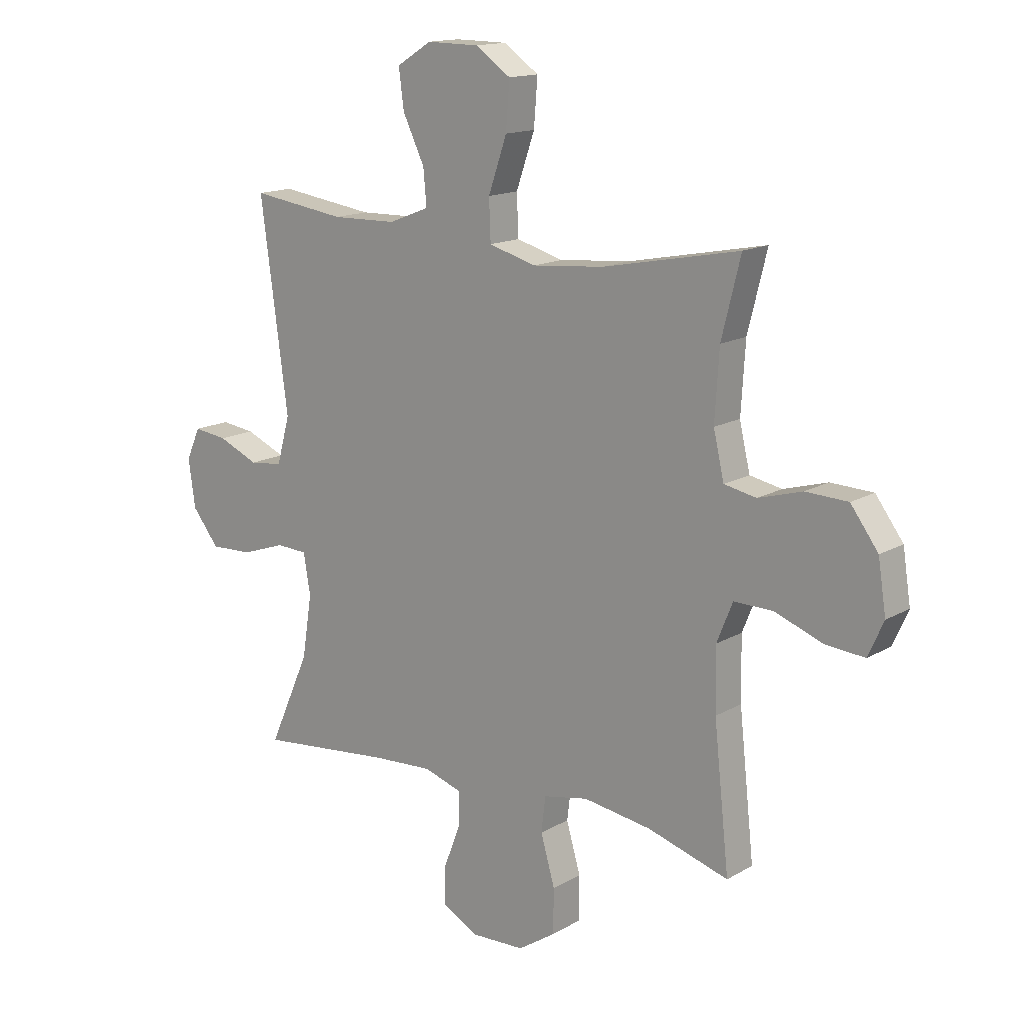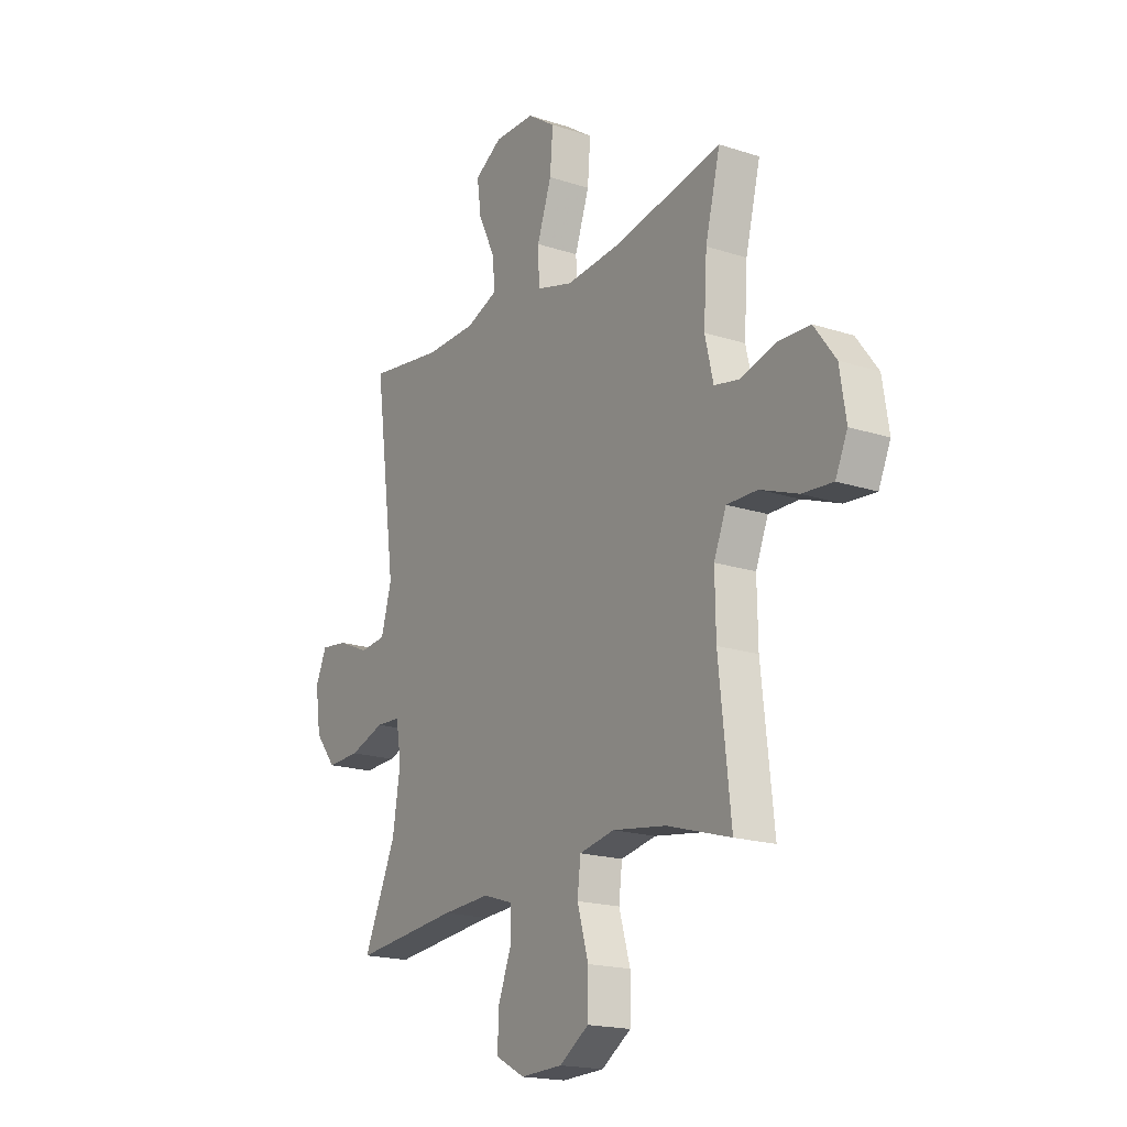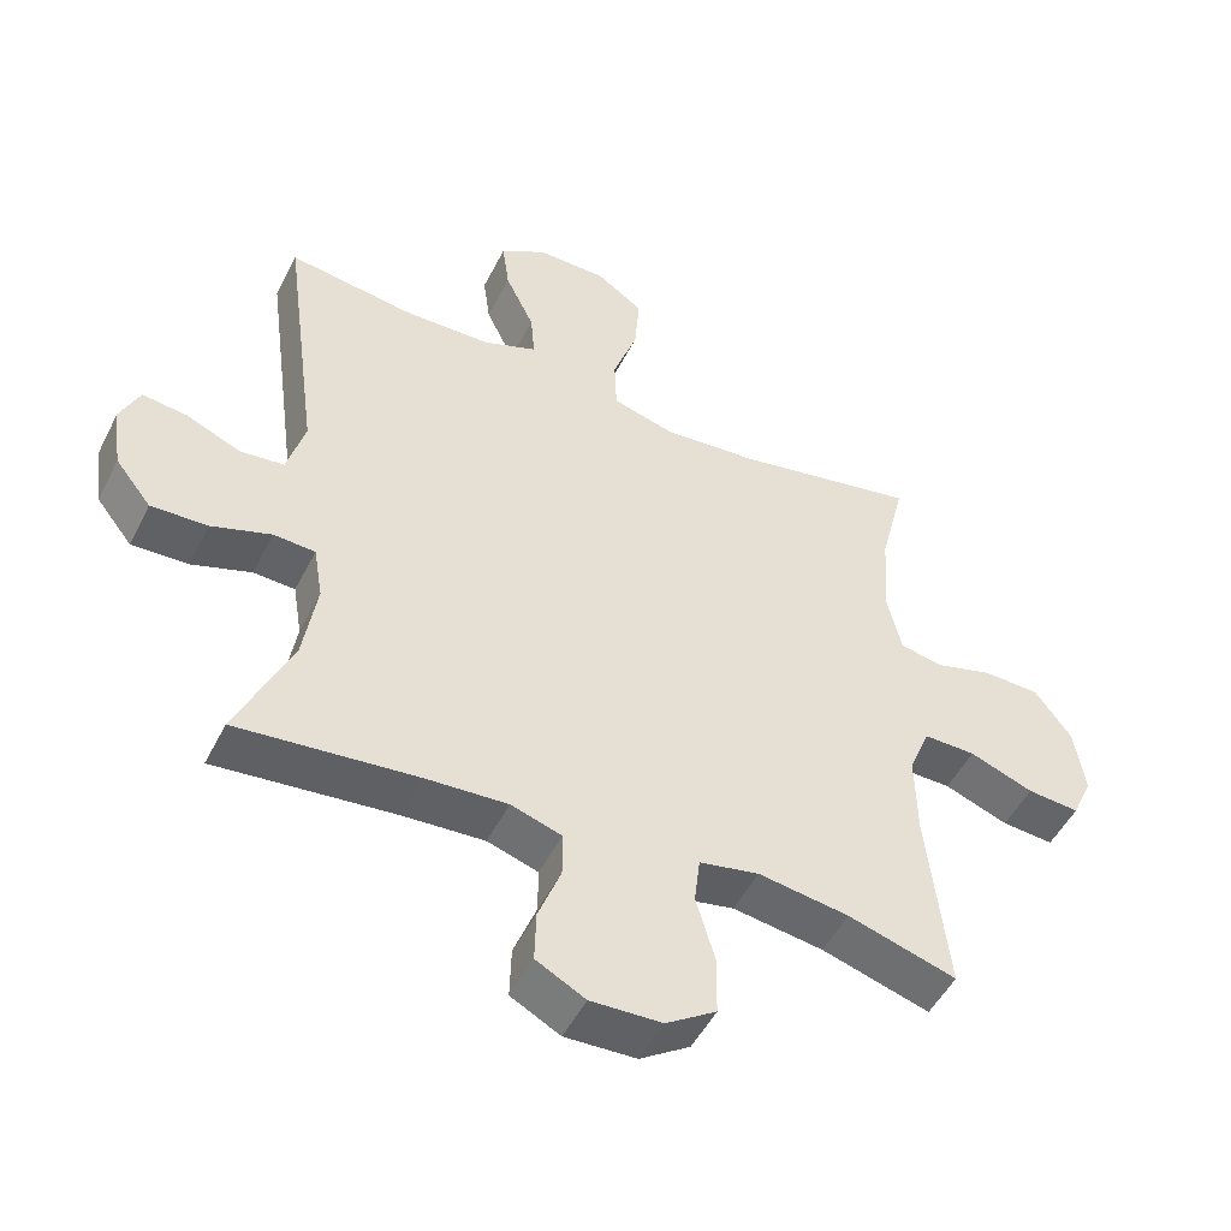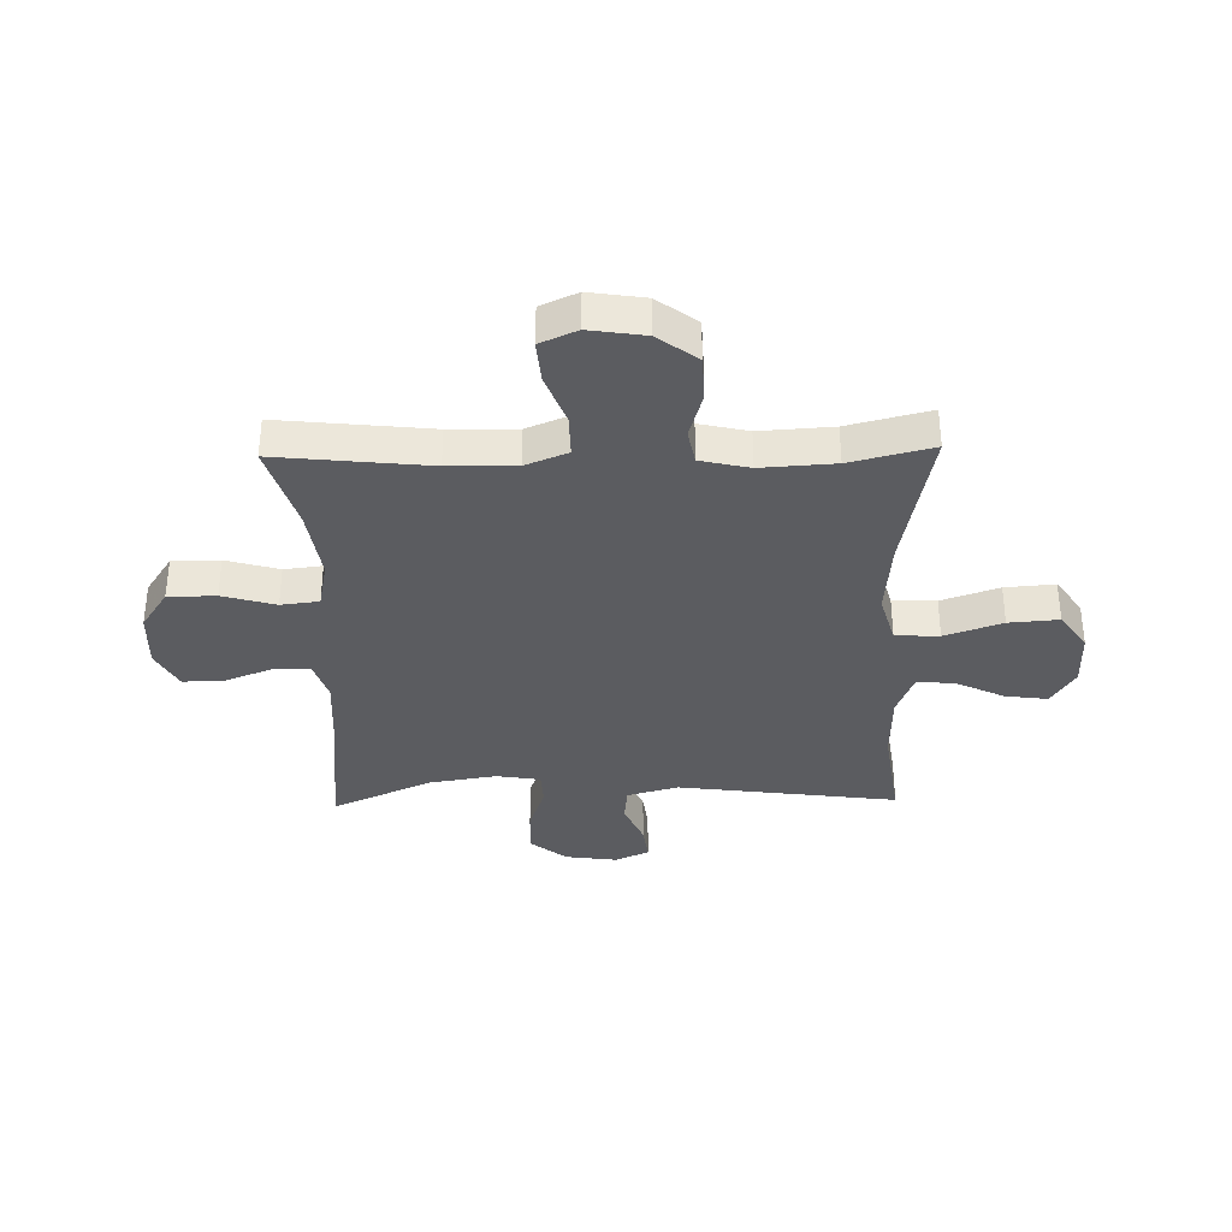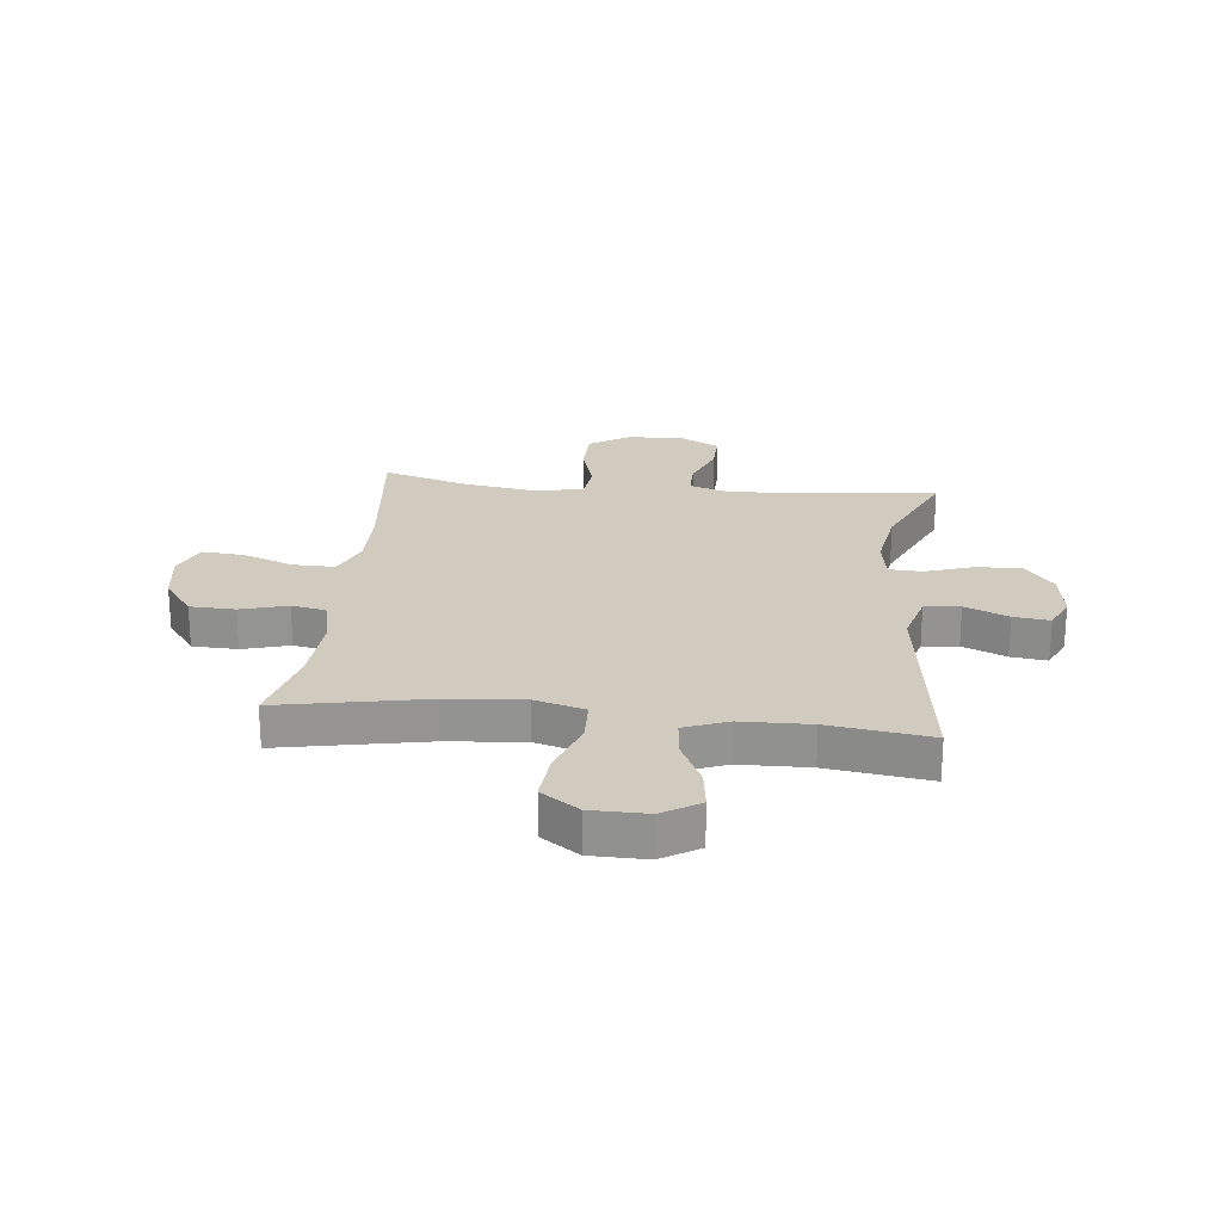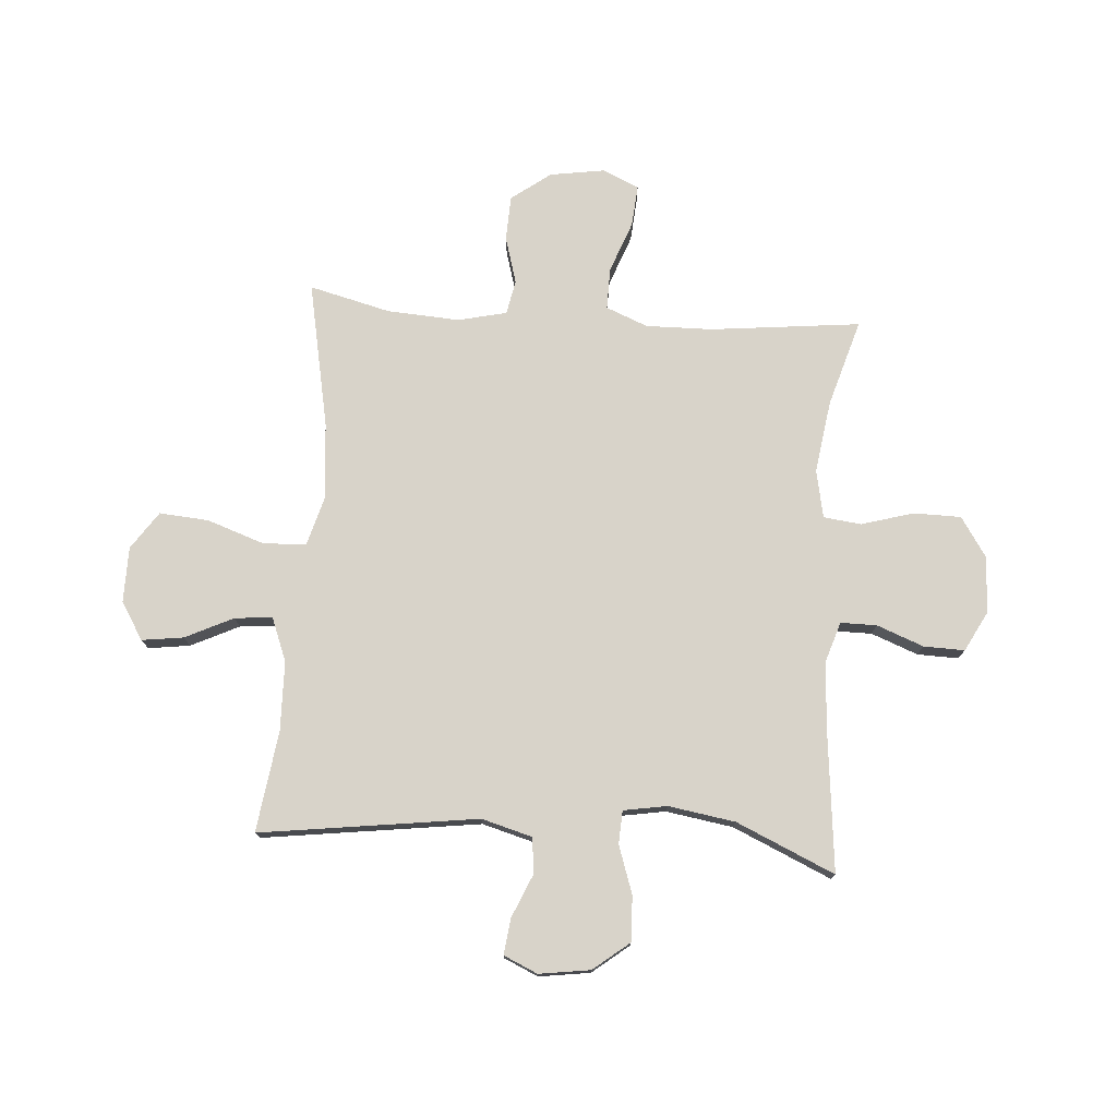
<metadata>
{"format":"obj","ext":"obj","renderer":"f3d","projection":"perspective","resolution":1024,"background":"white","views":[{"elev":15.0,"azim":-140.6,"up":"+Z"},{"elev":-18.5,"azim":-122.2,"up":"+Z"},{"elev":-49.8,"azim":153.9,"up":"+Z"},{"elev":-35.1,"azim":-88.7,"up":"+Y"},{"elev":23.3,"azim":6.2,"up":"+Y"},{"elev":76.0,"azim":94.1,"up":"+Y"}]}
</metadata>
<code>
v 0.5 0.07 -0.5
v 0.246 0.07 -0.474
v 0.13 0.07 -0.467
v 0.058 0.07 -0.49
v 0.058 0.07 -0.554
v 0.09 0.07 -0.637
v 0.092 0.07 -0.71
v 0.022 0.07 -0.747
v -0.079 0.07 -0.743
v -0.15 0.07 -0.696
v -0.151 0.07 -0.612
v -0.124 0.07 -0.519
v -0.132 0.07 -0.452
v -0.217 0.07 -0.435
v -0.346 0.07 -0.454
v -0.5 0.07 -0.5
v -0.471 0.07 -0.233
v -0.469 0.07 -0.115
v -0.499 0.07 -0.041
v -0.573 0.07 -0.042
v -0.664 0.07 -0.076
v -0.738 0.07 -0.082
v -0.767 0.07 -0.017
v -0.752 0.07 0.08
v -0.7 0.07 0.15
v -0.62 0.07 0.153
v -0.537 0.07 0.129
v -0.476 0.07 0.141
v -0.456 0.07 0.227
v -0.464 0.07 0.356
v -0.5 0.07 0.5
v -0.241 0.07 0.449
v -0.105 0.07 0.437
v -0.016 0.07 0.462
v -0.013 0.07 0.539
v -0.048 0.07 0.64
v -0.055 0.07 0.728
v 0.012 0.07 0.774
v 0.111 0.07 0.775
v 0.177 0.07 0.734
v 0.167 0.07 0.66
v 0.126 0.07 0.575
v 0.12 0.07 0.508
v 0.197 0.07 0.478
v 0.32 0.07 0.475
v 0.5 0.07 0.5
v 0.448 0.07 0.113
v 0.473 0.07 0.023
v 0.536 0.07 0.016
v 0.613 0.07 0.049
v 0.677 0.07 0.057
v 0.704 0.07 -0.003
v 0.691 0.07 -0.094
v 0.64 0.07 -0.158
v 0.56 0.07 -0.155
v 0.475 0.07 -0.126
v 0.416 0.07 -0.129
v 0.403 0.07 -0.206
v 0.422 0.07 -0.325
v 0.5 0 -0.5
v 0.246 0 -0.474
v 0.13 0 -0.467
v 0.058 0 -0.49
v 0.058 0 -0.554
v 0.09 0 -0.637
v 0.092 0 -0.71
v 0.022 0 -0.747
v -0.079 0 -0.743
v -0.15 0 -0.696
v -0.151 0 -0.612
v -0.124 0 -0.519
v -0.132 0 -0.452
v -0.217 0 -0.435
v -0.346 0 -0.454
v -0.5 0 -0.5
v -0.471 0 -0.233
v -0.469 0 -0.115
v -0.499 0 -0.041
v -0.573 0 -0.042
v -0.664 0 -0.076
v -0.738 0 -0.082
v -0.767 0 -0.017
v -0.752 0 0.08
v -0.7 0 0.15
v -0.62 0 0.153
v -0.537 0 0.129
v -0.476 0 0.141
v -0.456 0 0.227
v -0.464 0 0.356
v -0.5 0 0.5
v -0.241 0 0.449
v -0.105 0 0.437
v -0.016 0 0.462
v -0.013 0 0.539
v -0.048 0 0.64
v -0.055 0 0.728
v 0.012 0 0.774
v 0.111 0 0.775
v 0.177 0 0.734
v 0.167 0 0.66
v 0.126 0 0.575
v 0.12 0 0.508
v 0.197 0 0.478
v 0.32 0 0.475
v 0.5 0 0.5
v 0.448 0 0.113
v 0.473 0 0.023
v 0.536 0 0.016
v 0.613 0 0.049
v 0.677 0 0.057
v 0.704 0 -0.003
v 0.691 0 -0.094
v 0.64 0 -0.158
v 0.56 0 -0.155
v 0.475 0 -0.126
v 0.416 0 -0.129
v 0.403 0 -0.206
v 0.422 0 -0.325
f 53 54 55 56
f 53 56 57
f 52 53 57
f 49 50 51 52
f 48 49 52 57
f 47 48 57
f 45 46 47
f 44 45 47 57
f 43 44 57 58
f 39 40 41 42
f 39 42 43
f 38 39 43
f 35 36 37 38
f 34 35 38 43
f 30 31 32
f 29 30 32 33
f 28 29 33 34
f 24 25 26 27
f 24 27 28
f 23 24 28
f 20 21 22 23
f 19 20 23 28
f 18 19 28 34
f 15 16 17
f 14 15 17 18
f 13 14 18 34
f 9 10 11 12
f 5 6 7 8
f 4 5 8 9
f 59 1 2
f 59 2 3
f 58 59 3 4
f 43 58 4
f 12 13 34 43
f 4 9 12 43
f 115 114 113 112
f 116 115 112
f 116 112 111
f 111 110 109 108
f 116 111 108 107
f 116 107 106
f 106 105 104
f 116 106 104 103
f 117 116 103 102
f 101 100 99 98
f 102 101 98
f 102 98 97
f 97 96 95 94
f 102 97 94 93
f 91 90 89
f 92 91 89 88
f 93 92 88 87
f 86 85 84 83
f 87 86 83
f 87 83 82
f 82 81 80 79
f 87 82 79 78
f 93 87 78 77
f 76 75 74
f 77 76 74 73
f 93 77 73 72
f 71 70 69 68
f 67 66 65 64
f 68 67 64 63
f 61 60 118
f 62 61 118
f 63 62 118 117
f 63 117 102
f 102 93 72 71
f 102 71 68 63
f 1 60 61 2
f 2 61 62 3
f 3 62 63 4
f 4 63 64 5
f 5 64 65 6
f 6 65 66 7
f 7 66 67 8
f 8 67 68 9
f 9 68 69 10
f 10 69 70 11
f 11 70 71 12
f 12 71 72 13
f 13 72 73 14
f 14 73 74 15
f 15 74 75 16
f 16 75 76 17
f 17 76 77 18
f 18 77 78 19
f 19 78 79 20
f 20 79 80 21
f 21 80 81 22
f 22 81 82 23
f 23 82 83 24
f 24 83 84 25
f 25 84 85 26
f 26 85 86 27
f 27 86 87 28
f 28 87 88 29
f 29 88 89 30
f 30 89 90 31
f 31 90 91 32
f 32 91 92 33
f 33 92 93 34
f 34 93 94 35
f 35 94 95 36
f 36 95 96 37
f 37 96 97 38
f 38 97 98 39
f 39 98 99 40
f 40 99 100 41
f 41 100 101 42
f 42 101 102 43
f 43 102 103 44
f 44 103 104 45
f 45 104 105 46
f 46 105 106 47
f 47 106 107 48
f 48 107 108 49
f 49 108 109 50
f 50 109 110 51
f 51 110 111 52
f 52 111 112 53
f 53 112 113 54
f 54 113 114 55
f 55 114 115 56
f 56 115 116 57
f 57 116 117 58
f 58 117 118 59
f 59 118 60 1

</code>
